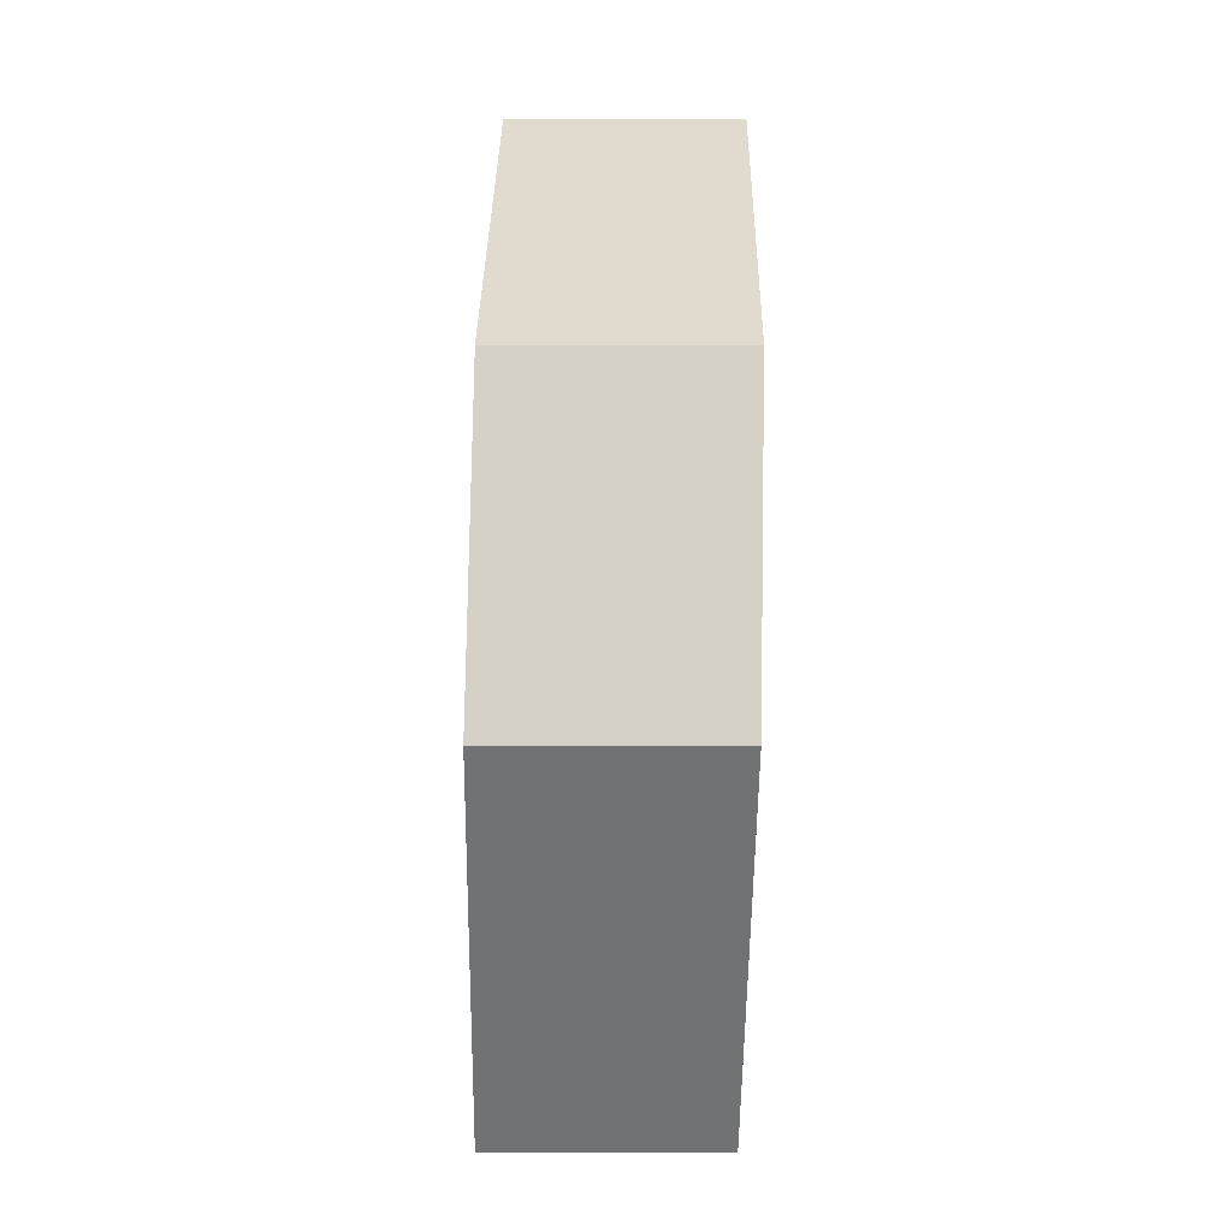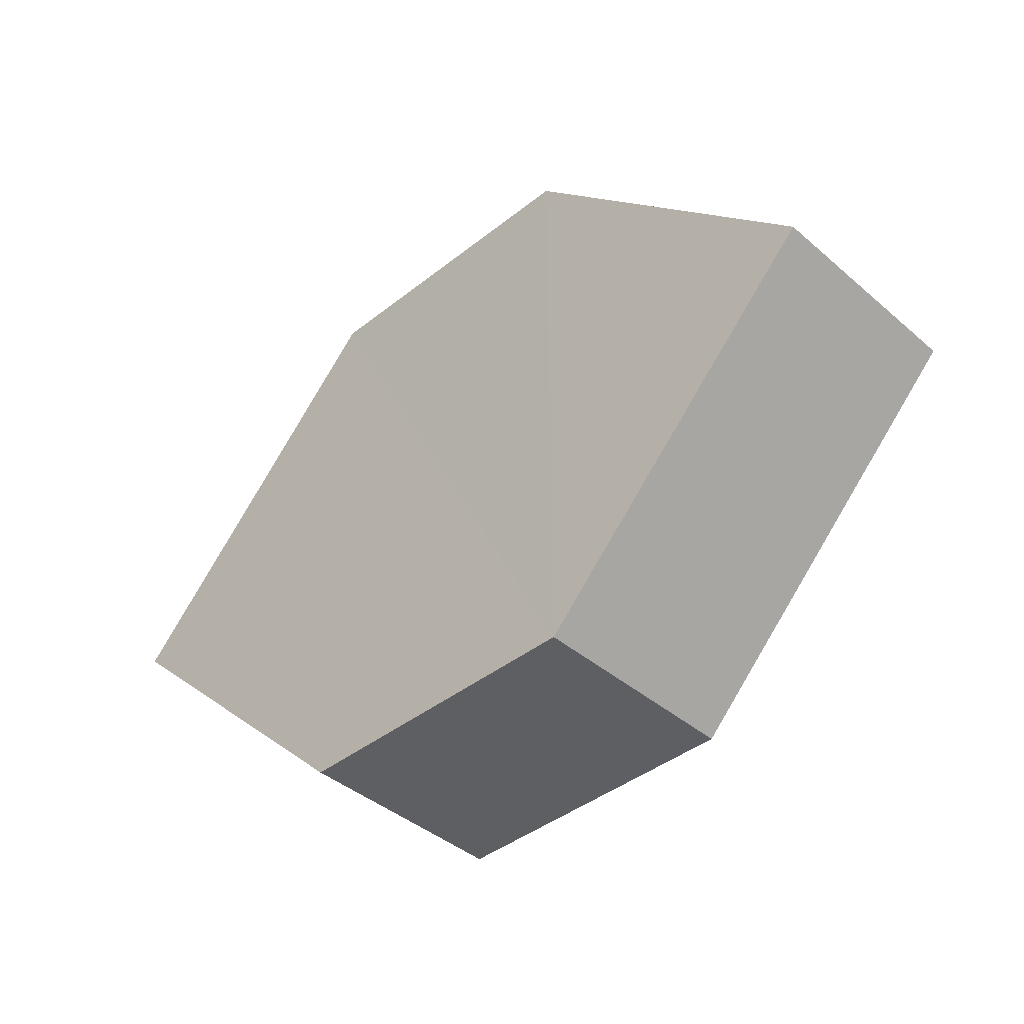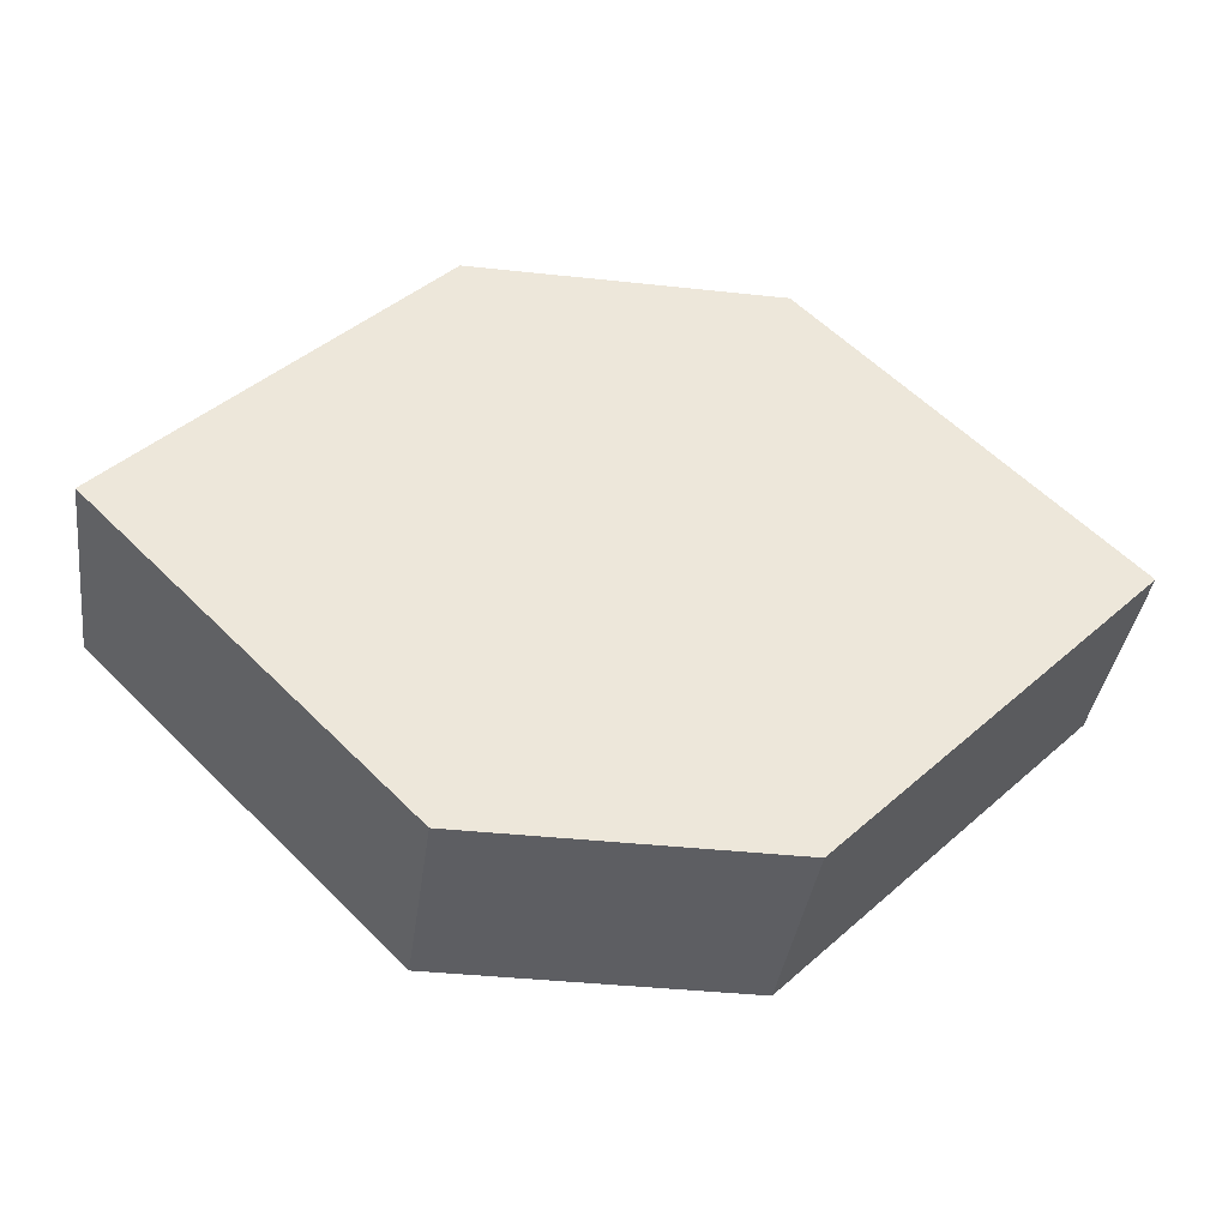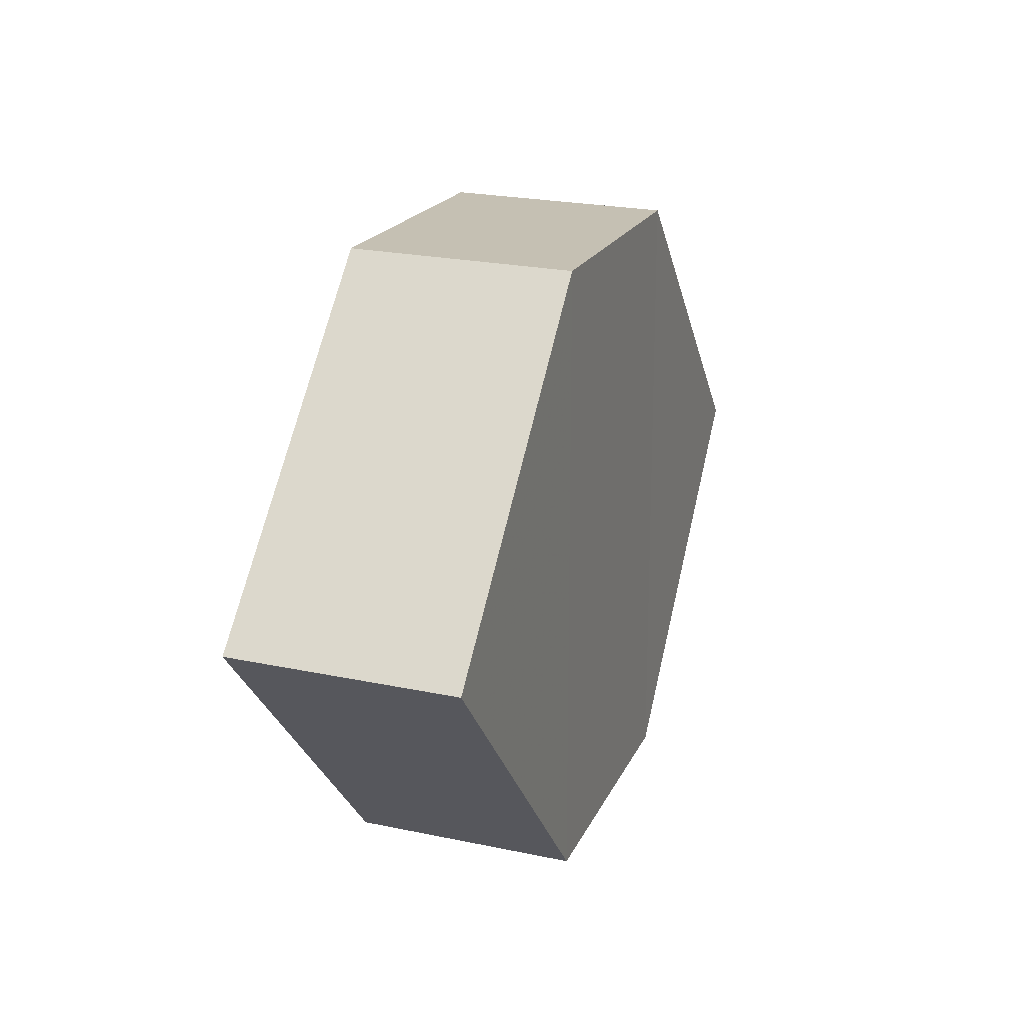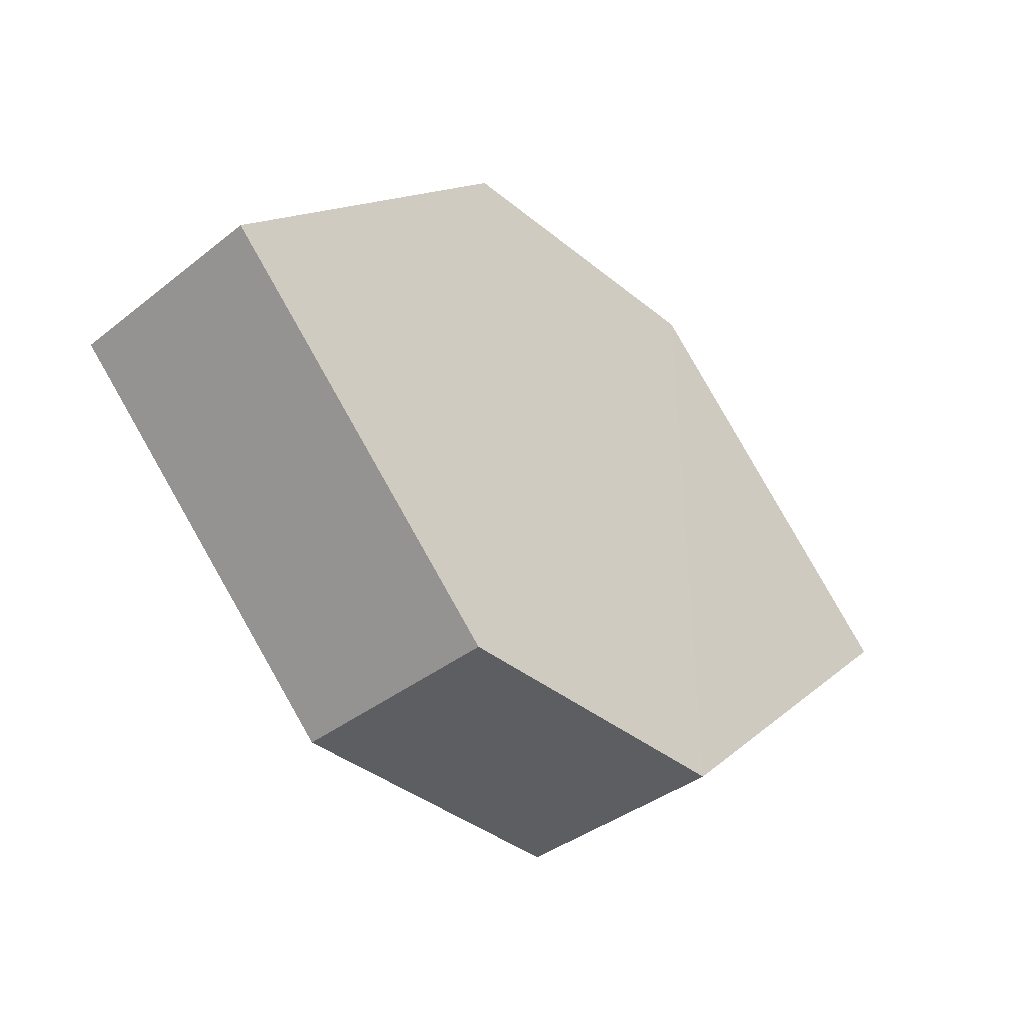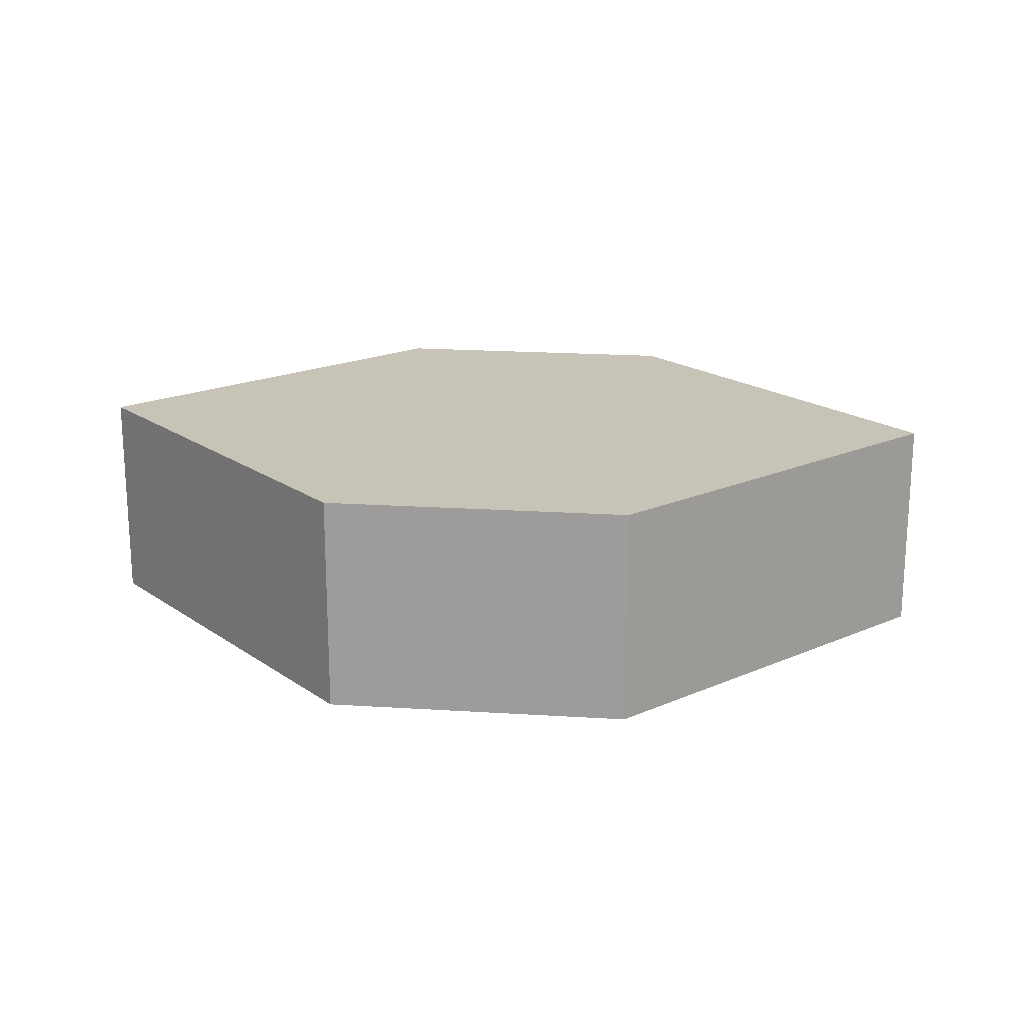
<metadata>
{"format":"obj","ext":"obj","renderer":"f3d","projection":"perspective","resolution":1024,"background":"white","views":[{"elev":79.4,"azim":-89.0,"up":"+Y"},{"elev":-41.4,"azim":44.1,"up":"+Y"},{"elev":-38.3,"azim":172.7,"up":"+Y"},{"elev":18.9,"azim":-71.4,"up":"+Y"},{"elev":-39.5,"azim":-45.5,"up":"+Y"},{"elev":19.7,"azim":-173.6,"up":"+Z"}]}
</metadata>
<code>
o 108
v 2251 1881 13.3
v 2251 1881 13.31
v 2251 1881 13.3
v 2251 1881 13.3
v 2251 1881 13.3
v 2251 1881 13.3
v 2251 1881 13.31
v 2251 1881 13.3
v 2251 1881 13.3
v 2251 1881 13.3
v 2251 1881 13.3
v 2251 1881 13.3
v 2251 1881 13.31
v 2251 1881 13.3
v 2251 1881 13.31
v 2251 1881 13.31
v 2251 1881 13.3
v 2251 1881 13.31
v 2251 1881 13.3
v 2251 1881 13.3
v 2251 1881 13.31
v 2251 1881 13.31
v 2251 1881 13.31
v 2251 1881 13.31
v 2251 1881 13.3
v 2251 1881 13.31
v 2251 1881 13.31
v 2251 1881 13.31
v 2251 1881 13.31
v 2251 1881 13.31
v 2251 1881 13.31
v 2251 1881 13.3
f 1 2 3
f 4 5 3
f 6 7 4
f 7 8 9
f 10 8 11
f 12 13 11
f 12 14 4
f 14 15 16
f 17 18 10
f 18 5 19
f 20 19 5
f 21 15 22
f 23 20 21
f 24 25 22
f 24 7 26
f 27 14 26
f 20 28 29
f 18 29 28
f 26 28 30
f 31 32 30

</code>
